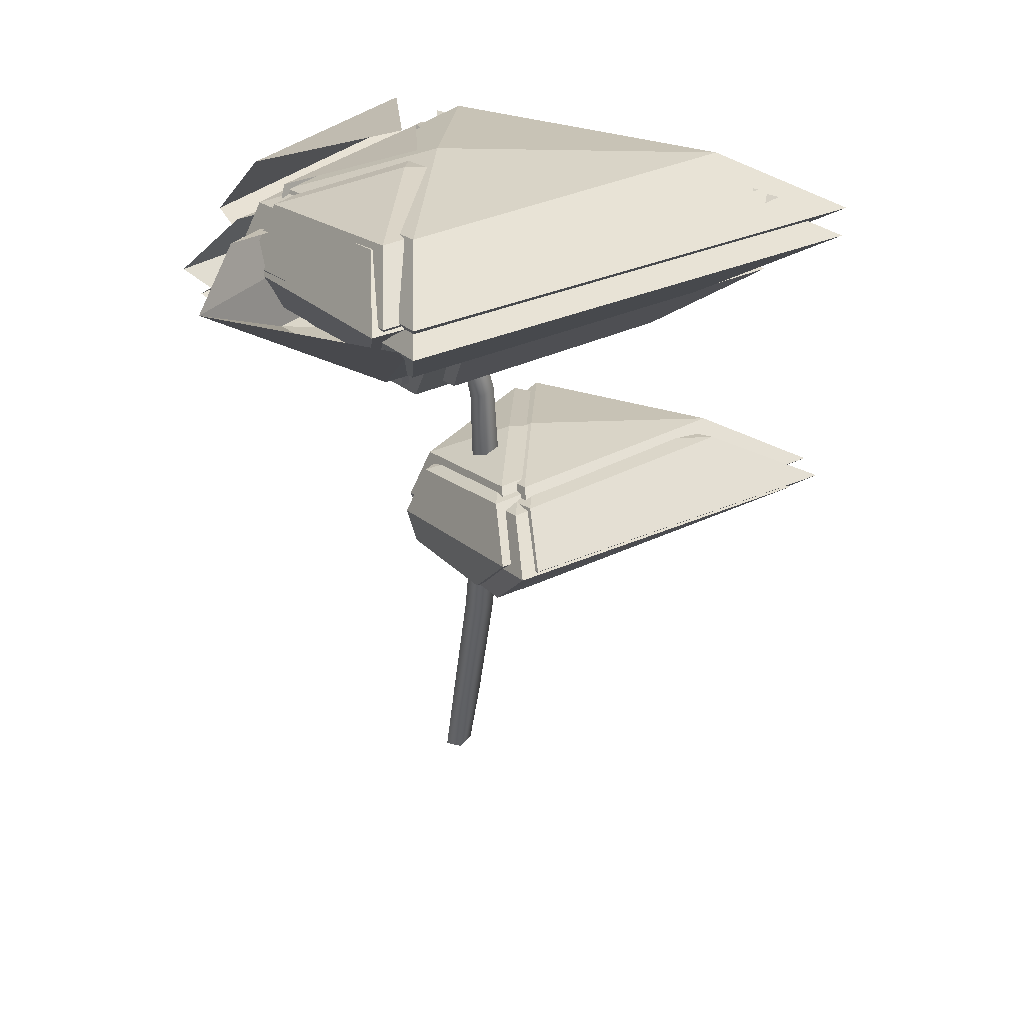
<metadata>
{"format":"obj","ext":"obj","renderer":"f3d","projection":"perspective","resolution":1024,"background":"white","views":[{"elev":24.2,"azim":93.6,"up":"+Y"}]}
</metadata>
<code>
o Trees.141
v -61.36 6.105 42.02
v -61.35 6.072 42
v -61.31 6.119 42.03
v -61.37 6.145 42
v -61.36 6.136 41.96
v -61.32 6.157 42.01
v -61.31 6.146 41.97
v -61.27 6.176 42.01
v -61.27 6.165 41.97
v -61.26 6.144 42.03
v -61.22 6.201 42.01
v -61.22 6.191 41.97
v -61.2 6.175 42.03
v -61.17 6.228 42
v -61.17 6.22 41.98
v -61.16 6.207 42.02
v -61.13 6.252 42
v -61.13 6.248 41.98
v -61.12 6.234 42.01
v -61.1 6.271 42.01
v -61.09 6.271 42
v -61.1 6.253 42.02
v -61.08 6.279 42.03
v -61.07 6.283 42.03
v -61.08 6.263 42.04
v -61.07 6.276 42.07
v -61.06 6.279 42.07
v -61.07 6.263 42.07
v -61.07 6.262 42.12
v -61.06 6.264 42.12
v -61.07 6.253 42.12
v -61.06 6.249 42.12
v -61.06 6.258 42.07
v -61.06 6.256 42.12
v -61.06 6.268 42.07
v -61.06 6.269 42.03
v -61.08 6.254 42
v -61.07 6.256 42.03
v -61.08 6.243 42.01
v -61.11 6.219 42
v -61.15 6.186 42
v -61.11 6.228 41.98
v -61.15 6.194 41.98
v -61.2 6.158 41.98
v -61.25 6.125 41.97
v -61.19 6.149 42.01
v -61.24 6.113 42.01
v -61.3 6.084 42.01
v -61.3 6.101 41.97
v -61.34 6.09 41.96
f 4 5 50 2 1
f 1 2 48 3
f 4 1 3 6
f 5 4 6 7
f 7 6 8 9
f 6 3 10 8
f 9 8 11 12
f 8 10 13 11
f 12 11 14 15
f 11 13 16 14
f 15 14 17 18
f 14 16 19 17
f 18 17 20 21
f 17 19 22 20
f 21 20 23 24
f 20 22 25 23
f 24 23 26 27
f 23 25 28 26
f 27 26 29 30
f 26 28 31 29
f 31 32 34 30 29
f 28 33 32 31
f 33 35 34 32
f 35 27 30 34
f 36 24 27 35
f 38 36 35 33
f 37 21 24 36
f 39 37 36 38
f 22 39 38 25
f 25 38 33 28
f 40 42 37 39
f 19 40 39 22
f 41 43 42 40
f 16 41 40 19
f 43 15 18 42
f 42 18 21 37
f 44 12 15 43
f 46 44 43 41
f 45 9 12 44
f 47 45 44 46
f 10 47 46 13
f 13 46 41 16
f 48 49 45 47
f 3 48 47 10
f 2 50 49 48
f 50 5 7 49
f 49 7 9 45
o Trees.513
v -61.58 5.244 42
v -61.57 5.245 41.97
v -61.54 5.361 41.98
v -61.59 5.274 41.99
v -61.61 5.264 41.97
v -61.56 5.377 41.98
v -61.57 5.371 41.96
v -61.51 5.547 41.95
v -61.52 5.545 41.93
v -61.49 5.536 41.96
v -61.45 5.74 41.94
v -61.45 5.743 41.91
v -61.43 5.732 41.94
v -61.4 5.917 41.94
v -61.4 5.924 41.92
v -61.38 5.911 41.94
v -61.37 6.037 41.96
v -61.37 6.047 41.94
v -61.35 6.036 41.96
v -61.38 6.084 41.98
v -61.38 6.096 41.97
v -61.37 6.09 41.99
v -61.45 6.087 42
v -61.45 6.096 41.99
v -61.44 6.093 42.01
v -61.56 6.088 42
v -61.56 6.095 41.99
v -61.56 6.093 42
v -61.67 6.119 42
v -61.68 6.125 41.99
v -61.67 6.123 42.01
v -61.68 6.133 42
v -61.56 6.104 42
v -61.67 6.134 41.99
v -61.56 6.105 41.99
v -61.45 6.109 41.99
v -61.37 6.108 41.97
v -61.44 6.107 42
v -61.36 6.105 41.99
v -61.34 6.045 41.95
v -61.37 5.914 41.92
v -61.35 6.051 41.94
v -61.38 5.921 41.91
v -61.43 5.736 41.9
v -61.49 5.536 41.92
v -61.41 5.729 41.92
v -61.47 5.529 41.94
v -61.53 5.351 41.96
v -61.55 5.361 41.94
v -61.59 5.252 41.96
f 54 55 100 52 51
f 51 52 98 53
f 54 51 53 56
f 55 54 56 57
f 57 56 58 59
f 56 53 60 58
f 59 58 61 62
f 58 60 63 61
f 62 61 64 65
f 61 63 66 64
f 65 64 67 68
f 64 66 69 67
f 68 67 70 71
f 67 69 72 70
f 71 70 73 74
f 70 72 75 73
f 74 73 76 77
f 73 75 78 76
f 77 76 79 80
f 76 78 81 79
f 81 82 84 80 79
f 78 83 82 81
f 83 85 84 82
f 85 77 80 84
f 86 74 77 85
f 88 86 85 83
f 87 71 74 86
f 89 87 86 88
f 72 89 88 75
f 75 88 83 78
f 90 92 87 89
f 69 90 89 72
f 91 93 92 90
f 66 91 90 69
f 93 65 68 92
f 92 68 71 87
f 94 62 65 93
f 96 94 93 91
f 95 59 62 94
f 97 95 94 96
f 60 97 96 63
f 63 96 91 66
f 98 99 95 97
f 53 98 97 60
f 52 100 99 98
f 100 55 57 99
f 99 57 59 95
o Trees.1697
v -61.36 6.191 42.02
v -61.36 6.193 41.75
v -61.58 6.171 42.03
v -61.26 6.128 42.22
v -61.18 6.172 42.01
v -61.31 6.073 42.29
v -61.67 6.105 42.03
v -61.29 6.033 42.23
v -61.56 6.041 42.02
v -61.22 6.033 42.03
v -61.37 6.017 42.02
v -61.34 6.062 41.76
v -61.39 6.133 41.62
f 101 105 102
f 101 102 103
f 101 103 104
f 101 104 105
f 103 107 106 104
f 107 109 108 106
f 111 108 109
f 111 110 108
f 111 109 112
f 111 112 110
f 113 112 109 107
f 102 113 107 103
o Trees.1698
v -61.36 6.146 41.98
v -61.37 6.15 41.74
v -61.57 6.125 41.98
v -61.35 6.102 42.12
v -61.16 6.125 41.98
v -61.08 6.059 41.97
v -61.35 6.03 42.14
v -61.37 6.087 41.61
v -61.17 5.992 41.99
v -61.36 5.974 42.11
v -61.36 6.008 41.76
v -61.36 5.97 41.99
v -61.55 5.992 41.98
v -61.65 6.059 41.97
f 114 118 115
f 114 115 116
f 114 116 117
f 114 117 118
f 117 120 119 118
f 118 119 121 115
f 120 123 122 119
f 119 122 124 121
f 125 122 123
f 125 124 122
f 125 123 126
f 125 126 124
f 121 124 126 127
f 127 126 123 120
f 115 121 127 116
f 116 127 120 117
o Trees.1699
v -61.35 6.172 41.94
v -61.36 6.173 41.68
v -61.58 6.15 41.94
v -61.34 6.126 42.08
v -61.13 6.149 41.94
v -61.05 6.082 41.92
v -61.34 6.053 42.11
v -61.36 6.108 41.55
v -61.15 6.014 41.94
v -61.35 5.996 42.08
v -61.36 6.03 41.69
v -61.35 5.991 41.94
v -61.56 6.014 41.93
v -61.66 6.082 41.93
f 128 132 129
f 128 129 130
f 128 130 131
f 128 131 132
f 131 134 133 132
f 132 133 135 129
f 134 137 136 133
f 133 136 138 135
f 139 136 137
f 139 138 136
f 139 137 140
f 139 140 138
f 135 138 140 141
f 141 140 137 134
f 129 135 141 130
f 130 141 134 131
o Trees.1700
v -61.37 6.234 41.94
v -61.37 6.233 41.67
v -61.61 6.212 41.94
v -61.36 6.187 42.09
v -61.13 6.211 41.94
v -61.05 6.142 41.93
v -61.35 6.113 42.13
v -61.37 6.166 41.53
v -61.15 6.073 41.94
v -61.36 6.055 42.08
v -61.37 6.089 41.68
v -61.36 6.05 41.94
v -61.58 6.074 41.93
v -61.7 6.143 41.93
f 142 146 143
f 142 143 144
f 142 144 145
f 142 145 146
f 145 148 147 146
f 146 147 149 143
f 148 151 150 147
f 147 150 152 149
f 153 150 151
f 153 152 150
f 153 151 154
f 153 154 152
f 149 152 154 155
f 155 154 151 148
f 143 149 155 144
f 144 155 148 145
o Trees.1701
v -61.38 6.248 41.99
v -61.39 6.248 41.72
v -61.62 6.226 41.99
v -61.37 6.201 42.14
v -61.16 6.225 41.99
v -61.08 6.157 41.98
v -61.37 6.127 42.17
v -61.39 6.183 41.59
v -61.17 6.088 41.99
v -61.38 6.07 42.13
v -61.39 6.105 41.74
v -61.38 6.065 41.99
v -61.59 6.089 41.98
v -61.7 6.157 41.98
f 156 160 157
f 156 157 158
f 156 158 159
f 156 159 160
f 159 162 161 160
f 160 161 163 157
f 162 165 164 161
f 161 164 166 163
f 167 164 165
f 167 166 164
f 167 165 168
f 167 168 166
f 163 166 168 169
f 169 168 165 162
f 157 163 169 158
f 158 169 162 159
o Trees.1702
v -61.32 6.207 42.04
v -61.33 6.205 41.86
v -61.48 6.185 42.04
v -61.31 6.167 42.15
v -61.17 6.185 42.04
v -61.11 6.119 42.03
v -61.31 6.096 42.17
v -61.33 6.14 41.78
v -61.18 6.051 42.04
v -61.32 6.038 42.14
v -61.32 6.064 41.88
v -61.32 6.03 42.04
v -61.46 6.052 42.03
v -61.53 6.118 42.03
f 170 174 171
f 170 171 172
f 170 172 173
f 170 173 174
f 173 176 175 174
f 174 175 177 171
f 176 179 178 175
f 175 178 180 177
f 181 178 179
f 181 180 178
f 181 179 182
f 181 182 180
f 177 180 182 183
f 183 182 179 176
f 171 177 183 172
f 172 183 176 173
o Trees.1703
v -61.3 6.162 42.01
v -61.31 6.16 41.83
v -61.45 6.14 42
v -61.29 6.123 42.11
v -61.15 6.141 42.01
v -61.09 6.075 42
v -61.29 6.052 42.14
v -61.31 6.096 41.75
v -61.16 6.007 42.01
v -61.3 5.994 42.11
v -61.3 6.019 41.85
v -61.3 5.986 42.01
v -61.44 6.008 42
v -61.51 6.073 42
f 184 188 185
f 184 185 186
f 184 186 187
f 184 187 188
f 187 190 189 188
f 188 189 191 185
f 190 193 192 189
f 189 192 194 191
f 195 192 193
f 195 194 192
f 195 193 196
f 195 196 194
f 191 194 196 197
f 197 196 193 190
f 185 191 197 186
f 186 197 190 187
o Trees.1704
v -61.3 6.185 41.96
v -61.31 6.181 41.77
v -61.47 6.162 41.96
v -61.29 6.144 42.08
v -61.14 6.163 41.96
v -61.08 6.095 41.95
v -61.29 6.072 42.1
v -61.31 6.115 41.68
v -61.15 6.027 41.96
v -61.3 6.014 42.07
v -61.3 6.039 41.78
v -61.3 6.005 41.96
v -61.45 6.027 41.95
v -61.53 6.094 41.95
f 198 202 199
f 198 199 200
f 198 200 201
f 198 201 202
f 201 204 203 202
f 202 203 205 199
f 204 207 206 203
f 203 206 208 205
f 209 206 207
f 209 208 206
f 209 207 210
f 209 210 208
f 205 208 210 211
f 211 210 207 204
f 199 205 211 200
f 200 211 204 201
o Trees.1705
v -61.32 6.244 41.96
v -61.32 6.238 41.76
v -61.49 6.221 41.96
v -61.31 6.202 42.08
v -61.14 6.221 41.96
v -61.08 6.152 41.95
v -61.31 6.129 42.11
v -61.32 6.172 41.67
v -61.16 6.083 41.96
v -61.31 6.07 42.07
v -61.32 6.095 41.77
v -61.31 6.061 41.96
v -61.48 6.084 41.95
v -61.56 6.152 41.95
f 212 216 213
f 212 213 214
f 212 214 215
f 212 215 216
f 215 218 217 216
f 216 217 219 213
f 218 221 220 217
f 217 220 222 219
f 223 220 221
f 223 222 220
f 223 221 224
f 223 224 222
f 219 222 224 225
f 225 224 221 218
f 213 219 225 214
f 214 225 218 215
o Trees.1706
v -61.33 6.258 42.01
v -61.34 6.253 41.82
v -61.5 6.235 42
v -61.32 6.217 42.13
v -61.16 6.235 42
v -61.1 6.167 42
v -61.32 6.144 42.15
v -61.34 6.188 41.73
v -61.17 6.099 42.01
v -61.33 6.085 42.12
v -61.33 6.111 41.83
v -61.33 6.076 42.01
v -61.49 6.099 42
v -61.56 6.167 42
f 226 230 227
f 226 227 228
f 226 228 229
f 226 229 230
f 229 232 231 230
f 230 231 233 227
f 232 235 234 231
f 231 234 236 233
f 237 234 235
f 237 236 234
f 237 235 238
f 237 238 236
f 233 236 238 239
f 239 238 235 232
f 227 233 239 228
f 228 239 232 229
o Trees.1707
v -61.21 6.267 42.03
v -61.21 6.266 41.78
v -61.41 6.245 42.03
v -61.2 6.214 42.22
v -61.19 6.148 42.29
v -61.48 6.176 42.03
v -61.19 6.099 42.22
v -61.39 6.111 42.03
v -61.2 6.089 42.03
v -61.21 6.129 41.78
v -61.21 6.203 41.66
f 240 241 242
f 240 242 243
f 242 245 244 243
f 245 247 246 244
f 248 246 247
f 248 247 249
f 250 249 247 245
f 241 250 245 242
o Trees.1708
v -61.19 6.235 42
v -61.2 6.234 41.77
v -61.39 6.212 42
v -61.18 6.191 42.14
v -60.99 6.214 42
v -60.91 6.147 41.99
v -61.18 6.118 42.17
v -61.2 6.169 41.66
v -61 6.078 42.01
v -61.19 6.061 42.13
v -61.19 6.092 41.79
v -61.18 6.055 42.01
v -61.37 6.077 42
v -61.46 6.144 41.99
f 251 255 252
f 251 252 253
f 251 253 254
f 251 254 255
f 254 257 256 255
f 255 256 258 252
f 257 260 259 256
f 256 259 261 258
f 262 259 260
f 262 261 259
f 262 260 263
f 262 263 261
f 258 261 263 264
f 264 263 260 257
f 252 258 264 253
f 253 264 257 254
o Trees.1709
v -61.2 6.247 41.96
v -61.2 6.244 41.72
v -61.41 6.223 41.96
v -61.19 6.202 42.11
v -60.99 6.225 41.96
v -60.91 6.157 41.96
v -61.19 6.129 42.14
v -61.21 6.179 41.61
v -61 6.088 41.97
v -61.19 6.071 42.1
v -61.2 6.101 41.74
v -61.19 6.064 41.97
v -61.39 6.087 41.96
v -61.49 6.154 41.95
f 265 269 266
f 265 266 267
f 265 267 268
f 265 268 269
f 268 271 270 269
f 269 270 272 266
f 271 274 273 270
f 270 273 275 272
f 276 273 274
f 276 275 273
f 276 274 277
f 276 277 275
f 272 275 277 278
f 278 277 274 271
f 266 272 278 267
f 267 278 271 268
o Trees.1710
v -61.22 6.288 41.96
v -61.23 6.284 41.72
v -61.44 6.264 41.96
v -61.21 6.242 42.12
v -61 6.265 41.96
v -60.92 6.196 41.96
v -61.21 6.168 42.15
v -61.23 6.217 41.6
v -61.02 6.126 41.97
v -61.22 6.109 42.1
v -61.23 6.14 41.73
v -61.22 6.103 41.96
v -61.42 6.126 41.96
v -61.52 6.194 41.95
f 279 283 280
f 279 280 281
f 279 281 282
f 279 282 283
f 282 285 284 283
f 283 284 286 280
f 285 288 287 284
f 284 287 289 286
f 290 287 288
f 290 289 287
f 290 288 291
f 290 291 289
f 286 289 291 292
f 292 291 288 285
f 280 286 292 281
f 281 292 285 282
o Trees.1711
v -61.23 6.301 42
v -61.23 6.298 41.76
v -61.44 6.278 42
v -61.22 6.256 42.15
v -61.01 6.279 42
v -60.93 6.21 41.99
v -61.21 6.182 42.18
v -61.23 6.232 41.64
v -61.03 6.141 42
v -61.22 6.123 42.14
v -61.23 6.155 41.77
v -61.22 6.117 42
v -61.42 6.14 42
v -61.52 6.208 41.99
f 293 297 294
f 293 294 295
f 293 295 296
f 293 296 297
f 296 299 298 297
f 297 298 300 294
f 299 302 301 298
f 298 301 303 300
f 304 301 302
f 304 303 301
f 304 302 305
f 304 305 303
f 300 303 305 306
f 306 305 302 299
f 294 300 306 295
f 295 306 299 296
o Trees.1712
v -61.16 6.302 42.01
v -61.17 6.304 41.68
v -61.44 6.278 42.01
v -61.15 6.251 42.18
v -60.88 6.281 42.01
v -60.77 6.214 42
v -61.15 6.177 42.22
v -61.17 6.238 41.52
v -60.9 6.143 42.02
v -61.16 6.12 42.17
v -61.17 6.161 41.7
v -61.16 6.118 42.01
v -61.41 6.141 42
v -61.54 6.21 41.99
f 307 311 308
f 307 308 309
f 307 309 310
f 307 310 311
f 310 313 312 311
f 311 312 314 308
f 313 316 315 312
f 312 315 317 314
f 318 315 316
f 318 317 315
f 318 316 319
f 318 319 317
f 314 317 319 320
f 320 319 316 313
f 308 314 320 309
f 309 320 313 310
o Trees.1713
v -61.13 6.276 41.99
v -61.15 6.278 41.65
v -61.42 6.252 42
v -61.07 6.223 42.21
v -60.93 6.178 42.22
v -61.51 6.186 41.98
v -60.78 6.193 41.96
v -61.12 6.097 42.16
v -61.4 6.116 41.98
v -60.89 6.118 42
v -61.14 6.093 42
v -61.15 6.135 41.68
v -61.14 6.214 41.5
f 321 322 323
f 321 323 324
f 323 326 325 324
f 326 329 328 325
f 325 328 330 327
f 331 328 329
f 331 330 328
f 331 329 332
f 331 332 330
f 327 330 332 333
f 333 332 329 326
f 322 333 326 323
o Trees.1714
v -61.15 6.286 41.96
v -61.16 6.286 41.62
v -61.44 6.262 41.96
v -61.14 6.235 42.14
v -60.86 6.265 41.96
v -60.75 6.197 41.95
v -61.14 6.16 42.18
v -61.16 6.219 41.46
v -60.88 6.126 41.97
v -61.15 6.103 42.13
v -61.16 6.143 41.64
v -61.15 6.101 41.96
v -61.41 6.124 41.95
v -61.55 6.193 41.95
f 334 338 335
f 334 335 336
f 334 336 337
f 334 337 338
f 337 340 339 338
f 338 339 341 335
f 340 343 342 339
f 339 342 344 341
f 345 342 343
f 345 344 342
f 345 343 346
f 345 346 344
f 341 344 346 347
f 347 346 343 340
f 335 341 347 336
f 336 347 340 337
o Trees.1715
v -61.17 6.318 41.96
v -61.18 6.317 41.62
v -61.47 6.293 41.96
v -61.16 6.266 42.15
v -60.87 6.296 41.96
v -60.76 6.227 41.95
v -61.16 6.19 42.18
v -61.18 6.249 41.46
v -60.9 6.156 41.97
v -61.17 6.133 42.14
v -61.18 6.173 41.63
v -61.17 6.131 41.96
v -61.44 6.154 41.95
v -61.58 6.224 41.95
f 348 352 349
f 348 349 350
f 348 350 351
f 348 351 352
f 351 354 353 352
f 352 353 355 349
f 354 357 356 353
f 353 356 358 355
f 359 356 357
f 359 358 356
f 359 357 360
f 359 360 358
f 355 358 360 361
f 361 360 357 354
f 349 355 361 350
f 350 361 354 351
o Trees.1716
v -61.18 6.338 42.01
v -61.48 6.301 42.05
v -61.26 6.272 42.2
v -61.29 6.199 42.26
v -61.6 6.232 42.06
v -61.2 6.15 42.19
v -61.47 6.171 41.99
v -60.97 6.161 42
v -61.18 6.142 42
v -61.18 6.182 41.69
f 362 363 364
f 363 366 365 364
f 366 368 367 365
f 370 367 368
f 370 369 367
f 370 368 371
f 370 371 369
o Trees.1717
v -61.45 6.336 42.04
v -61.57 6.235 42.02
v -61.13 6.262 41.58
v -61.37 6.172 41.99
v -61.13 6.187 41.74
v -61.15 6.144 42.1
v -61.12 6.145 42.01
v -60.95 6.163 42
f 374 376 375 373
f 378 375 376
f 378 377 375
f 378 376 379
f 378 379 377
l 373 372
o Trees.1718
v -61.11 6.312 42
v -61.12 6.309 41.72
v -61.35 6.287 41.99
v -61.1 6.264 42.16
v -60.87 6.29 42
v -60.78 6.222 41.99
v -61.1 6.19 42.19
v -61.12 6.243 41.59
v -60.89 6.151 42
v -61.1 6.132 42.14
v -61.11 6.166 41.74
v -61.1 6.127 42
v -61.32 6.149 41.99
v -61.43 6.217 41.98
f 380 384 381
f 380 381 382
f 380 382 383
f 380 383 384
f 383 386 385 384
f 384 385 387 381
f 386 389 388 385
f 385 388 390 387
f 391 388 389
f 391 390 388
f 391 389 392
f 391 392 390
f 387 390 392 393
f 393 392 389 386
f 381 387 393 382
f 382 393 386 383
o Trees.1719
v -61.11 6.332 41.98
v -61.36 6.295 42.01
v -61.15 6.274 42.15
v -61.1 6.217 42.16
v -61.43 6.237 41.96
v -60.82 6.233 41.95
v -61.11 6.142 42.12
v -61.33 6.159 41.96
v -60.88 6.16 41.97
v -61.11 6.135 41.97
v -61.12 6.174 41.71
v -61.12 6.251 41.57
f 394 395 396
f 395 398 397 396
f 398 401 400 397
f 397 400 402 399
f 403 400 401
f 403 402 400
f 403 401 404
f 403 404 402
f 399 402 404 405
f 405 404 401 398
o Trees.1720
v -61.45 6.348 41.99
v -61.58 6.251 41.98
v -61.14 6.275 41.54
v -61.38 6.186 41.95
v -61.13 6.2 41.69
v -61.14 6.159 42.07
v -61.13 6.159 41.97
v -60.94 6.178 41.97
f 408 410 409 407
f 412 409 410
f 412 411 409
f 412 410 413
f 412 413 411
l 407 406
o Trees.1721
v -61.46 6.355 42.02
v -61.58 6.256 42
v -61.14 6.281 41.57
v -61.38 6.192 41.98
v -61.14 6.207 41.72
v -61.15 6.165 42.09
v -61.13 6.165 41.99
v -60.95 6.184 41.99
f 416 418 417 415
f 420 417 418
f 420 419 417
f 420 418 421
f 420 421 419
l 415 414
o Trees.4746
v -61.42 5.819 41.9
v -61.43 5.83 41.67
v -61.61 5.803 41.9
v -61.42 5.78 42.01
v -61.25 5.802 41.9
v -61.18 5.742 41.88
v -61.42 5.715 42.04
v -61.44 5.773 41.53
v -61.26 5.678 41.92
v -61.43 5.662 42.02
v -61.43 5.698 41.7
v -61.42 5.658 41.93
v -61.61 5.679 41.9
v -61.69 5.742 41.88
f 422 426 423
f 422 423 424
f 422 424 425
f 422 425 426
f 425 428 427 426
f 426 427 429 423
f 428 431 430 427
f 427 430 432 429
f 433 430 431
f 433 432 430
f 433 431 434
f 433 434 432
f 429 432 434 435
f 435 434 431 428
f 423 429 435 424
f 424 435 428 425
o Trees.4747
v -61.41 5.814 41.87
v -61.42 5.824 41.63
v -61.6 5.797 41.87
v -61.4 5.774 41.98
v -61.23 5.797 41.87
v -61.15 5.736 41.85
v -61.4 5.708 42.01
v -61.42 5.767 41.49
v -61.23 5.671 41.89
v -61.42 5.655 42
v -61.41 5.691 41.66
v -61.41 5.652 41.89
v -61.59 5.673 41.87
v -61.68 5.736 41.86
f 436 440 437
f 436 437 438
f 436 438 439
f 436 439 440
f 439 442 441 440
f 440 441 443 437
f 442 445 444 441
f 441 444 446 443
f 447 444 445
f 447 446 444
f 447 445 448
f 447 448 446
f 443 446 448 449
f 449 448 445 442
f 437 443 449 438
f 438 449 442 439
o Trees.4748
v -61.42 5.824 41.85
v -61.43 5.834 41.6
v -61.63 5.806 41.87
v -61.41 5.781 41.97
v -61.24 5.804 41.85
v -61.17 5.743 41.83
v -61.42 5.711 42.01
v -61.44 5.775 41.46
v -61.25 5.677 41.86
v -61.44 5.662 41.95
v -61.44 5.697 41.62
v -61.43 5.663 41.84
v -61.61 5.678 41.84
v -61.73 5.743 41.84
f 450 454 451
f 450 451 452
f 450 452 453
f 450 453 454
f 453 456 455 454
f 454 455 457 451
f 456 459 458 455
f 455 458 460 457
f 461 458 459
f 461 460 458
f 461 459 462
f 461 462 460
f 457 460 462 463
f 463 462 459 456
f 451 457 463 452
f 452 463 456 453
o Trees.4749
v -61.47 5.835 41.86
v -61.47 5.845 41.62
v -61.67 5.818 41.86
v -61.46 5.794 41.98
v -61.28 5.817 41.86
v -61.2 5.755 41.84
v -61.46 5.727 42.01
v -61.48 5.786 41.47
v -61.29 5.69 41.88
v -61.47 5.674 41.99
v -61.47 5.71 41.64
v -61.46 5.67 41.88
v -61.66 5.692 41.86
v -61.76 5.756 41.85
f 464 468 465
f 464 465 466
f 464 466 467
f 464 467 468
f 467 470 469 468
f 468 469 471 465
f 470 473 472 469
f 469 472 474 471
f 475 472 473
f 475 474 472
f 475 473 476
f 475 476 474
f 471 474 476 477
f 477 476 473 470
f 465 471 477 466
f 466 477 470 467
o Trees.4750
v -61.46 5.832 41.89
v -61.47 5.843 41.66
v -61.65 5.816 41.9
v -61.45 5.792 42.01
v -61.28 5.815 41.89
v -61.21 5.754 41.88
v -61.46 5.726 42.03
v -61.47 5.785 41.52
v -61.29 5.689 41.92
v -61.47 5.673 42.02
v -61.47 5.71 41.69
v -61.46 5.67 41.92
v -61.65 5.691 41.9
v -61.74 5.754 41.88
f 478 482 479
f 478 479 480
f 478 480 481
f 478 481 482
f 481 484 483 482
f 482 483 485 479
f 484 487 486 483
f 483 486 488 485
f 489 486 487
f 489 488 486
f 489 487 490
f 489 490 488
f 485 488 490 491
f 491 490 487 484
f 479 485 491 480
f 480 491 484 481
o Trees.4751
v -61.36 6.19 42
v -61.36 6.178 41.9
v -61.45 6.168 42
v -61.35 6.156 42.07
v -61.27 6.166 42
v -61.23 6.099 41.99
v -61.35 6.085 42.09
v -61.36 6.112 41.85
v -61.27 6.031 41.99
v -61.36 6.024 42.05
v -61.36 6.04 41.91
v -61.36 6.013 41.99
v -61.44 6.032 41.99
v -61.49 6.099 41.99
f 492 496 493
f 492 493 494
f 492 494 495
f 492 495 496
f 495 498 497 496
f 496 497 499 493
f 498 501 500 497
f 497 500 502 499
f 503 500 501
f 503 502 500
f 503 501 504
f 503 504 502
f 499 502 504 505
f 505 504 501 498
f 493 499 505 494
f 494 505 498 495
o Trees.4752
v -61.35 6.21 41.99
v -61.36 6.197 41.89
v -61.45 6.187 41.99
v -61.35 6.175 42.07
v -61.26 6.185 41.99
v -61.23 6.118 41.98
v -61.35 6.103 42.09
v -61.36 6.131 41.85
v -61.27 6.05 41.99
v -61.35 6.042 42.05
v -61.36 6.058 41.9
v -61.35 6.031 41.98
v -61.44 6.05 41.98
v -61.49 6.118 41.98
f 506 510 507
f 506 507 508
f 506 508 509
f 506 509 510
f 509 512 511 510
f 510 511 513 507
f 512 515 514 511
f 511 514 516 513
f 517 514 515
f 517 516 514
f 517 515 518
f 517 518 516
f 513 516 518 519
f 519 518 515 512
f 507 513 519 508
f 508 519 512 509
o Trees.4753
v -61.37 6.214 41.98
v -61.37 6.201 41.87
v -61.47 6.19 41.98
v -61.36 6.178 42.06
v -61.27 6.189 41.97
v -61.23 6.12 41.97
v -61.35 6.106 42.07
v -61.37 6.134 41.83
v -61.28 6.054 41.97
v -61.35 6.045 42.04
v -61.37 6.061 41.88
v -61.36 6.034 41.97
v -61.45 6.053 41.97
v -61.5 6.12 41.97
f 520 524 521
f 520 521 522
f 520 522 523
f 520 523 524
f 523 526 525 524
f 524 525 527 521
f 526 529 528 525
f 525 528 530 527
f 531 528 529
f 531 530 528
f 531 529 532
f 531 532 530
f 527 530 532 533
f 533 532 529 526
f 521 527 533 522
f 522 533 526 523
o Trees.4754
v -61.38 6.197 41.97
v -61.38 6.184 41.87
v -61.48 6.173 41.97
v -61.37 6.161 42.05
v -61.28 6.172 41.97
v -61.25 6.104 41.97
v -61.36 6.09 42.07
v -61.38 6.118 41.83
v -61.29 6.037 41.96
v -61.36 6.029 42.03
v -61.38 6.045 41.88
v -61.37 6.018 41.96
v -61.46 6.036 41.97
v -61.51 6.104 41.97
f 534 538 535
f 534 535 536
f 534 536 537
f 534 537 538
f 537 540 539 538
f 538 539 541 535
f 540 543 542 539
f 539 542 544 541
f 545 542 543
f 545 544 542
f 545 543 546
f 545 546 544
f 541 544 546 547
f 547 546 543 540
f 535 541 547 536
f 536 547 540 537
o Trees.4755
v -61.37 6.182 41.98
v -61.38 6.17 41.89
v -61.47 6.16 41.99
v -61.37 6.148 42.06
v -61.28 6.158 41.98
v -61.25 6.091 41.98
v -61.37 6.077 42.08
v -61.38 6.104 41.84
v -61.29 6.023 41.98
v -61.37 6.016 42.04
v -61.37 6.032 41.89
v -61.37 6.005 41.98
v -61.45 6.024 41.98
v -61.5 6.091 41.98
f 548 552 549
f 548 549 550
f 548 550 551
f 548 551 552
f 551 554 553 552
f 552 553 555 549
f 554 557 556 553
f 553 556 558 555
f 559 556 557
f 559 558 556
f 559 557 560
f 559 560 558
f 555 558 560 561
f 561 560 557 554
f 549 555 561 550
f 550 561 554 551

</code>
